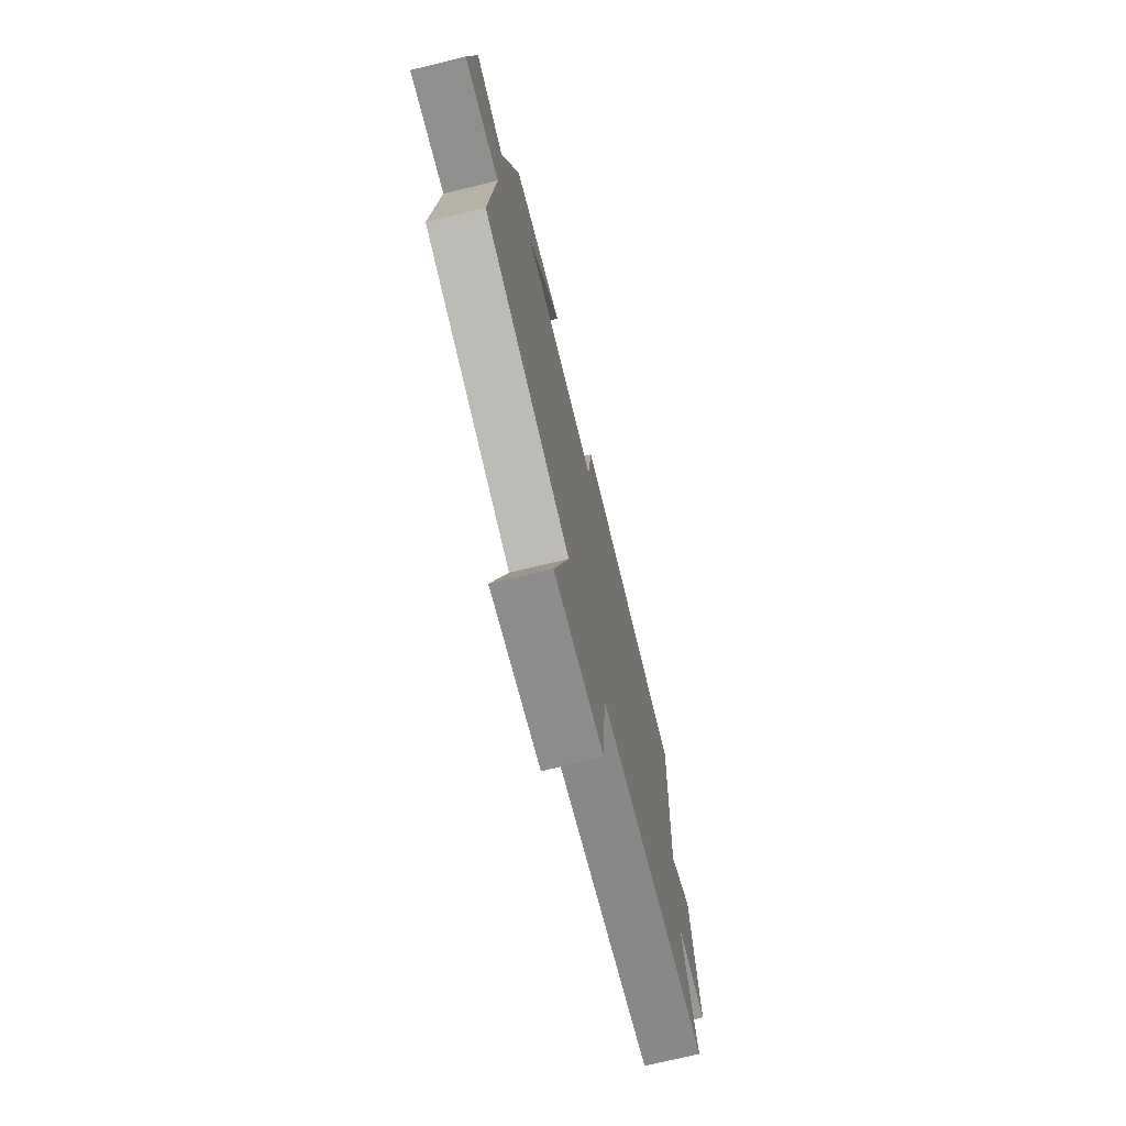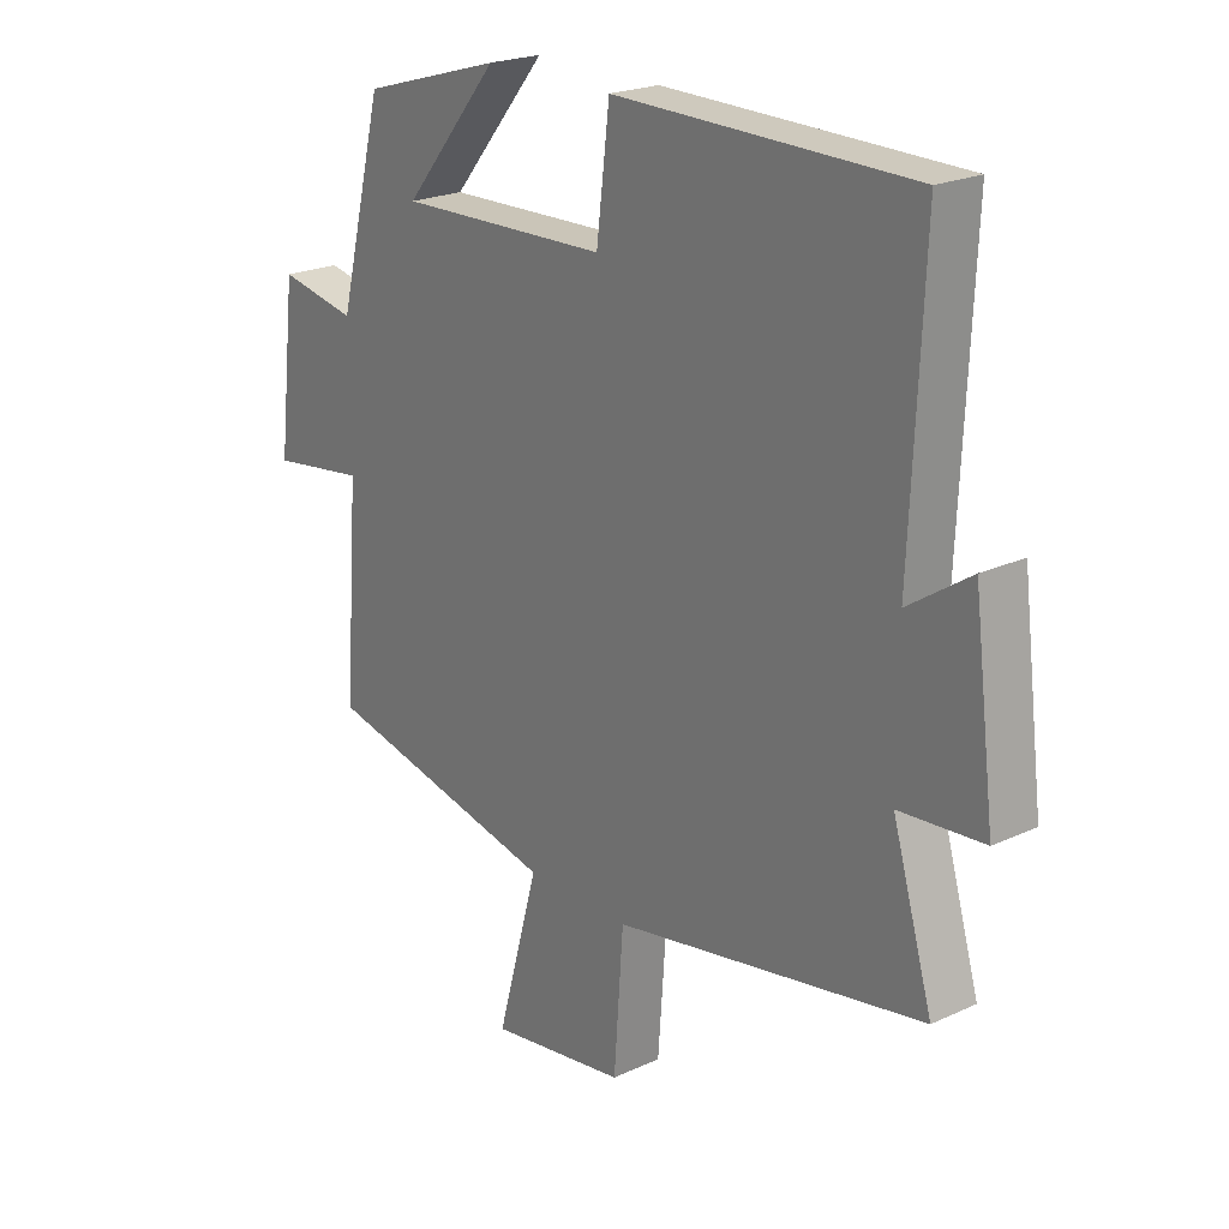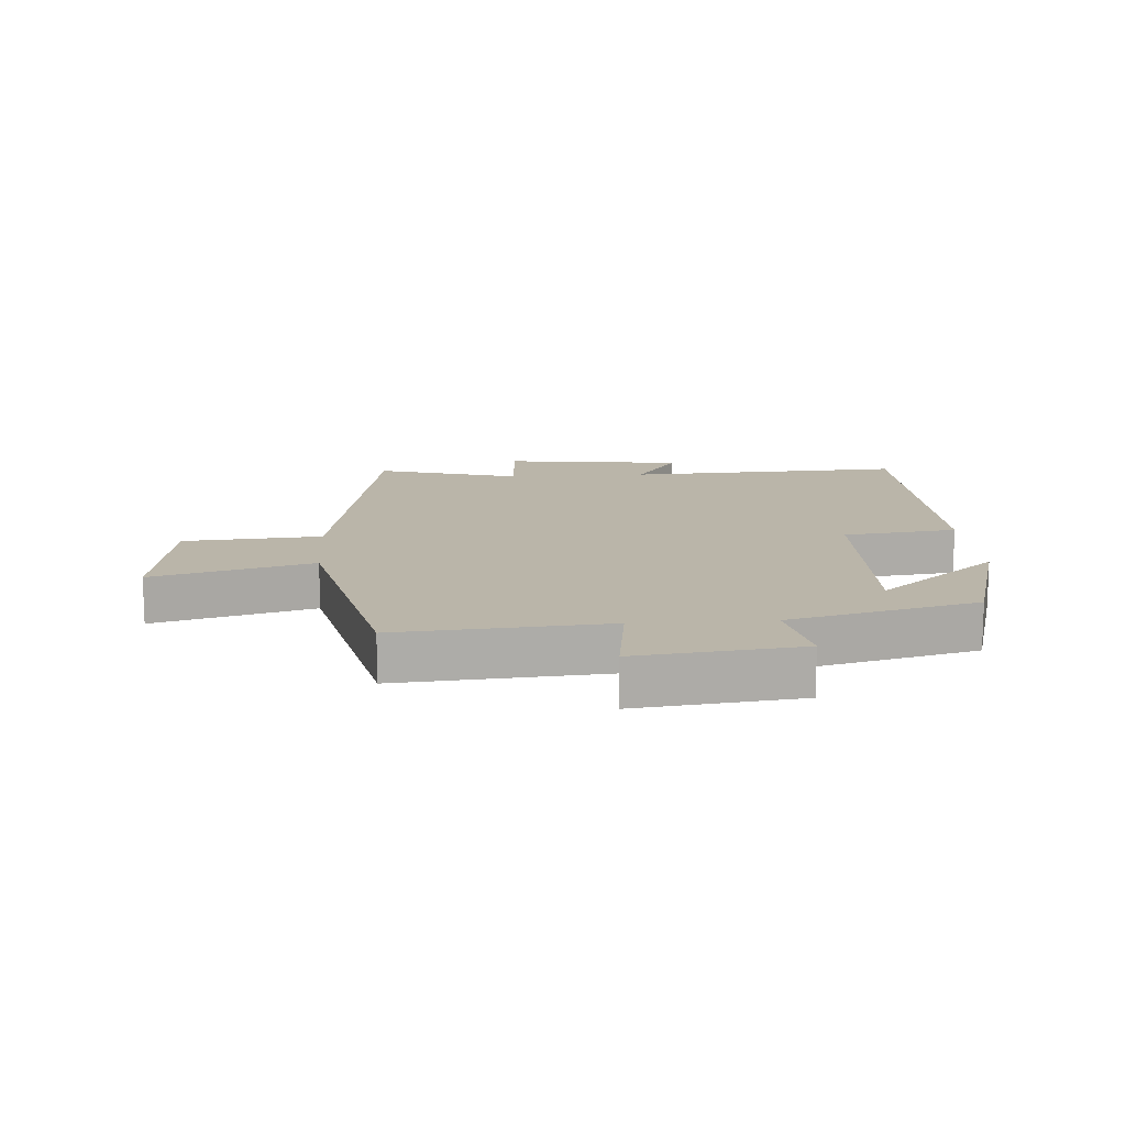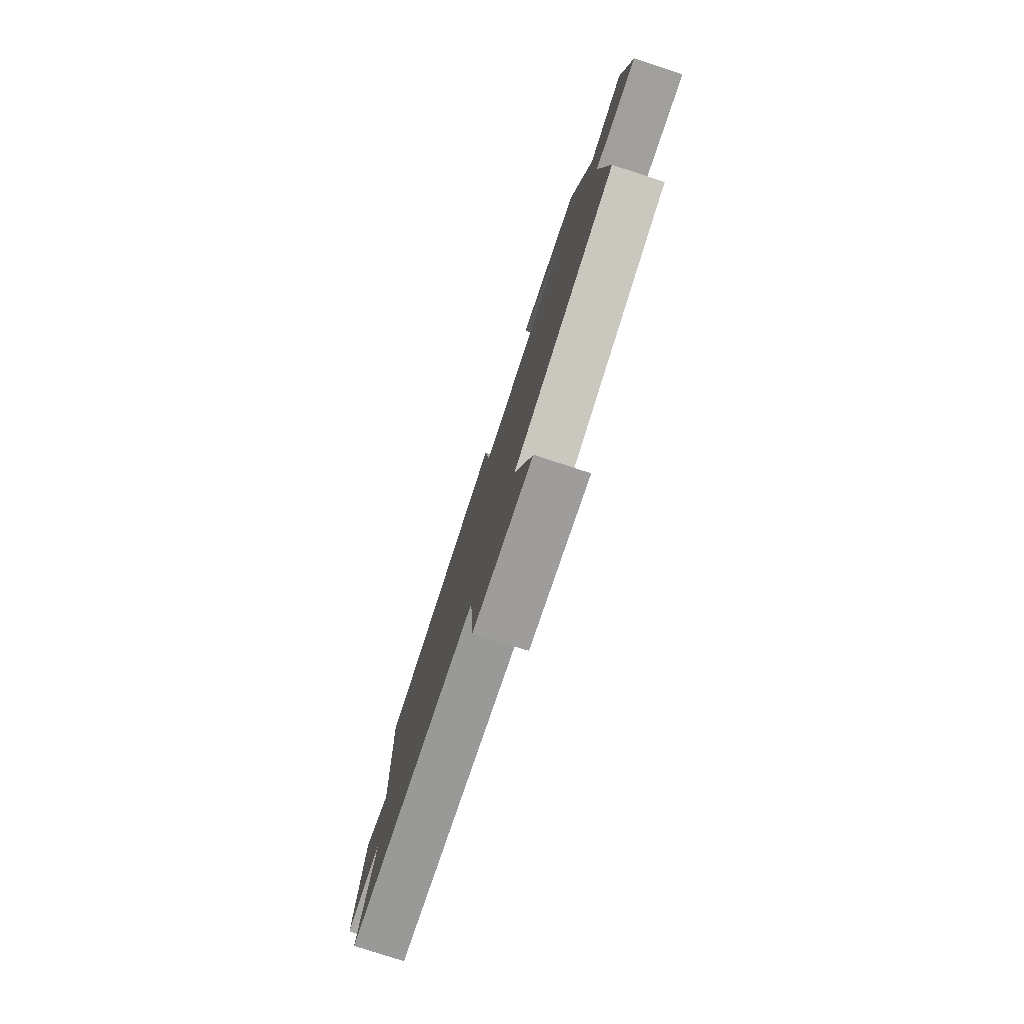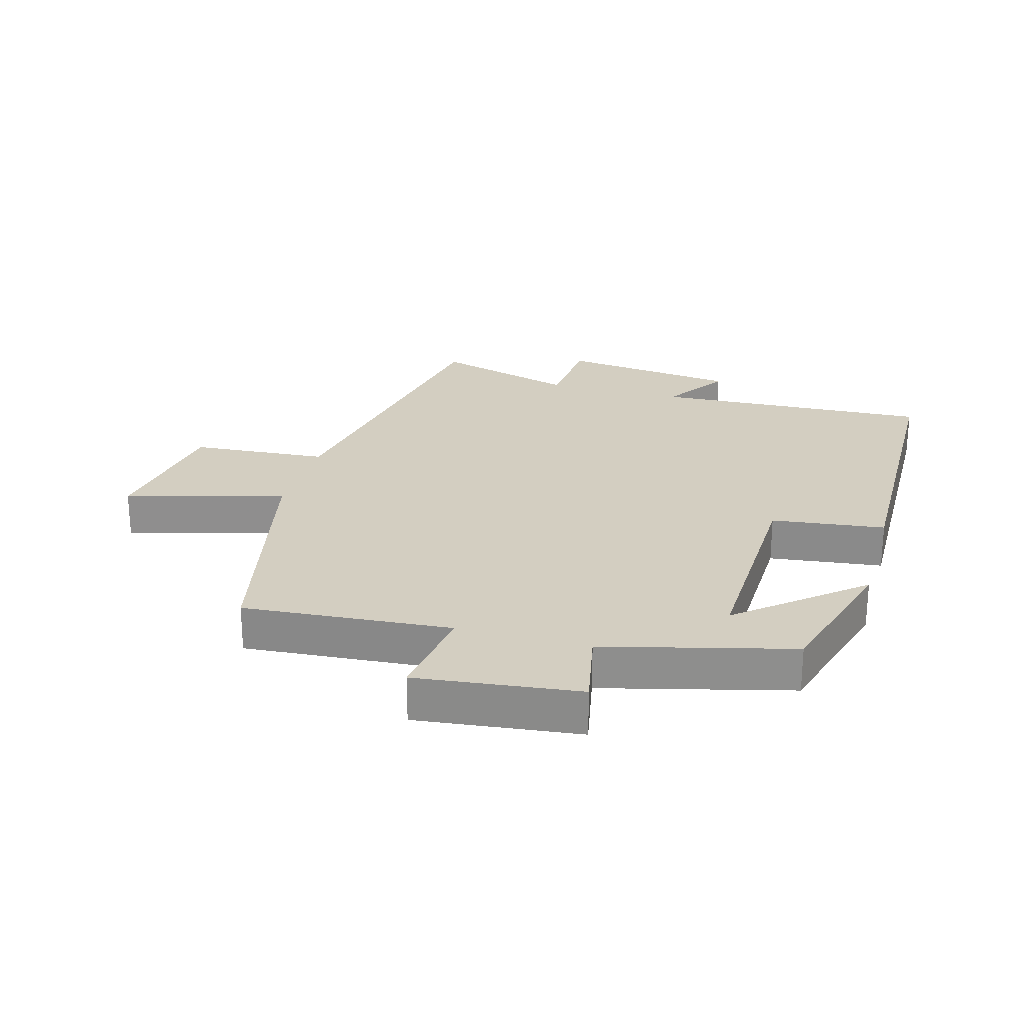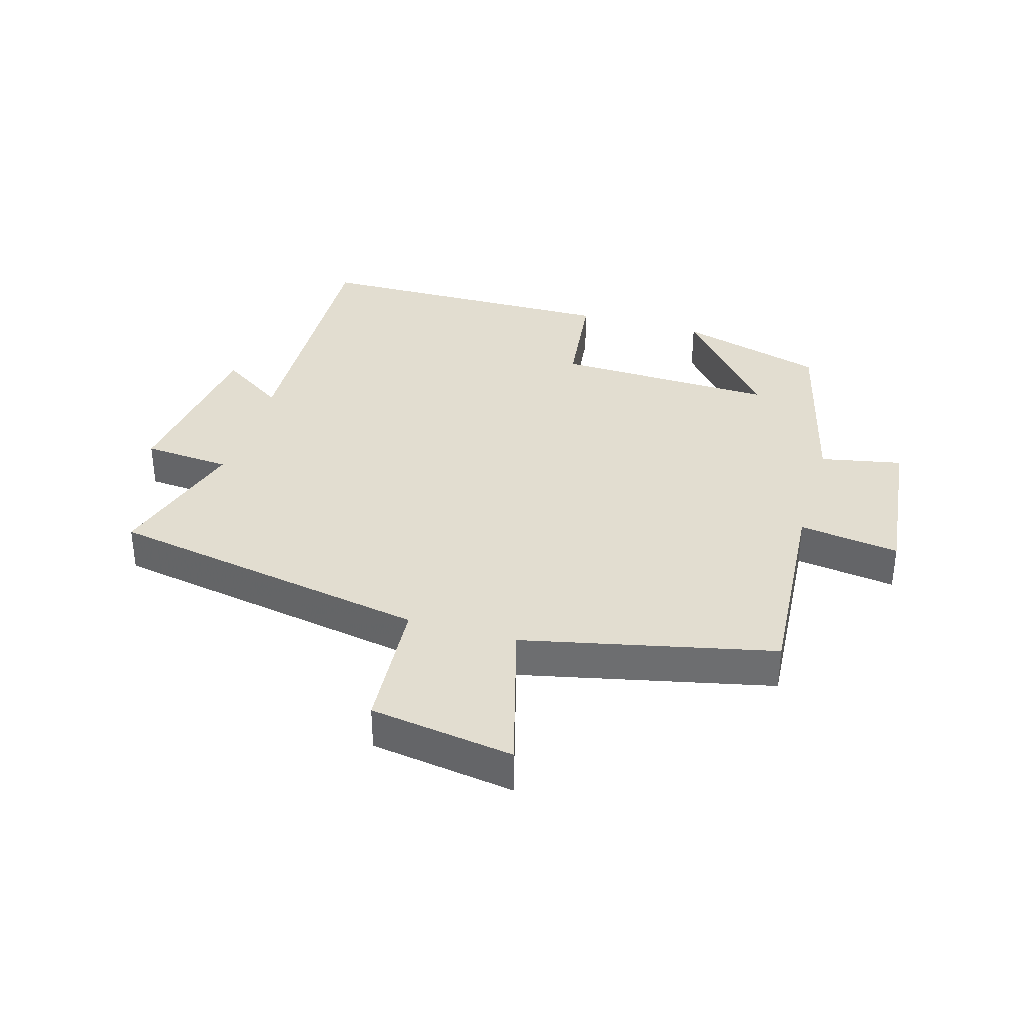
<metadata>
{"format":"obj","ext":"obj","renderer":"f3d","projection":"perspective","resolution":1024,"background":"white","views":[{"elev":-72.6,"azim":-76.4,"up":"+Z"},{"elev":21.9,"azim":51.0,"up":"+Z"},{"elev":13.7,"azim":-94.1,"up":"+Y"},{"elev":-79.0,"azim":-108.0,"up":"+Z"},{"elev":25.0,"azim":-74.4,"up":"+Y"},{"elev":35.4,"azim":-163.6,"up":"+Y"}]}
</metadata>
<code>
v -0.424 0.07 0.432
v -0.19 0.07 0.5
v -0.35 0.07 0.309
v 0.002 0.07 0.319
v 0.024 0.07 0.5
v 0.52 0.07 0.493
v 0.5 0.07 0.049
v 0.604 0.07 0.118
v 0.64 0.07 -0.168
v 0.5 0.07 -0.179
v 0.567 0.07 -0.407
v 0.049 0.07 -0.5
v 0.033 0.07 -0.719
v -0.197 0.07 -0.753
v -0.127 0.07 -0.5
v -0.525 0.07 -0.411
v -0.5 0.07 -0.079
v -0.66 0.07 -0.101
v -0.63 0.07 0.159
v -0.5 0.07 0.133
v -0.424 0 0.432
v -0.19 0 0.5
v -0.35 0 0.309
v 0.002 0 0.319
v 0.024 0 0.5
v 0.52 0 0.493
v 0.5 0 0.049
v 0.604 0 0.118
v 0.64 0 -0.168
v 0.5 0 -0.179
v 0.567 0 -0.407
v 0.049 0 -0.5
v 0.033 0 -0.719
v -0.197 0 -0.753
v -0.127 0 -0.5
v -0.525 0 -0.411
v -0.5 0 -0.079
v -0.66 0 -0.101
v -0.63 0 0.159
v -0.5 0 0.133
f 17 18 19 20
f 17 20 1
f 15 16 17 1
f 12 13 14 15
f 10 11 12 15
f 7 8 9 10
f 7 10 15
f 4 5 6 7
f 3 4 7 15
f 1 2 3
f 1 3 15
f 40 39 38 37
f 21 40 37
f 21 37 36 35
f 35 34 33 32
f 35 32 31 30
f 30 29 28 27
f 35 30 27
f 27 26 25 24
f 35 27 24 23
f 23 22 21
f 35 23 21
f 1 21 22 2
f 2 22 23 3
f 3 23 24 4
f 4 24 25 5
f 5 25 26 6
f 6 26 27 7
f 7 27 28 8
f 8 28 29 9
f 9 29 30 10
f 10 30 31 11
f 11 31 32 12
f 12 32 33 13
f 13 33 34 14
f 14 34 35 15
f 15 35 36 16
f 16 36 37 17
f 17 37 38 18
f 18 38 39 19
f 19 39 40 20
f 20 40 21 1

</code>
